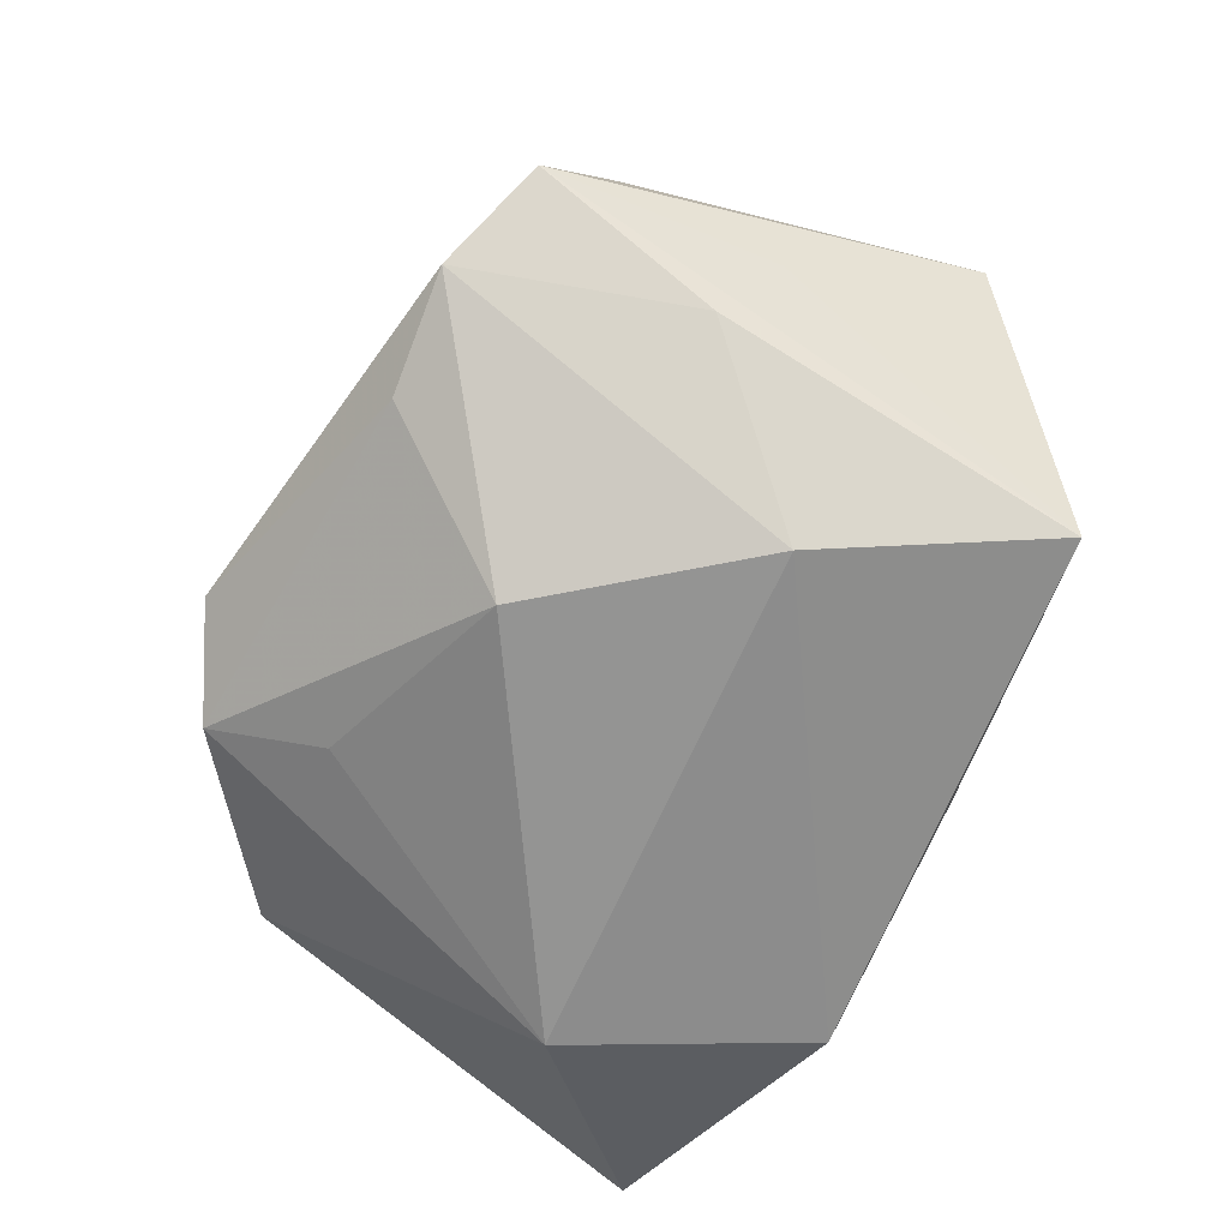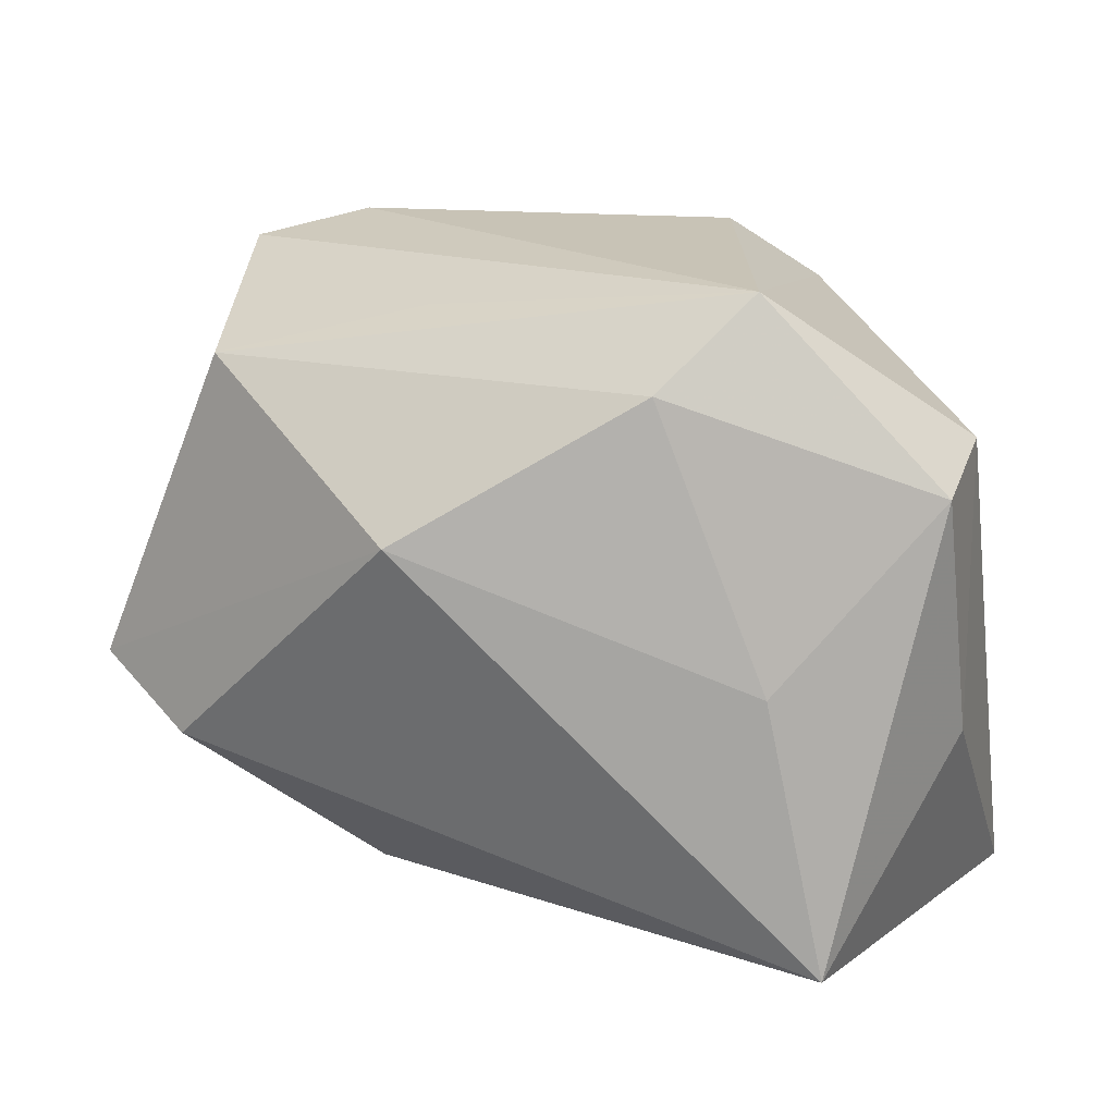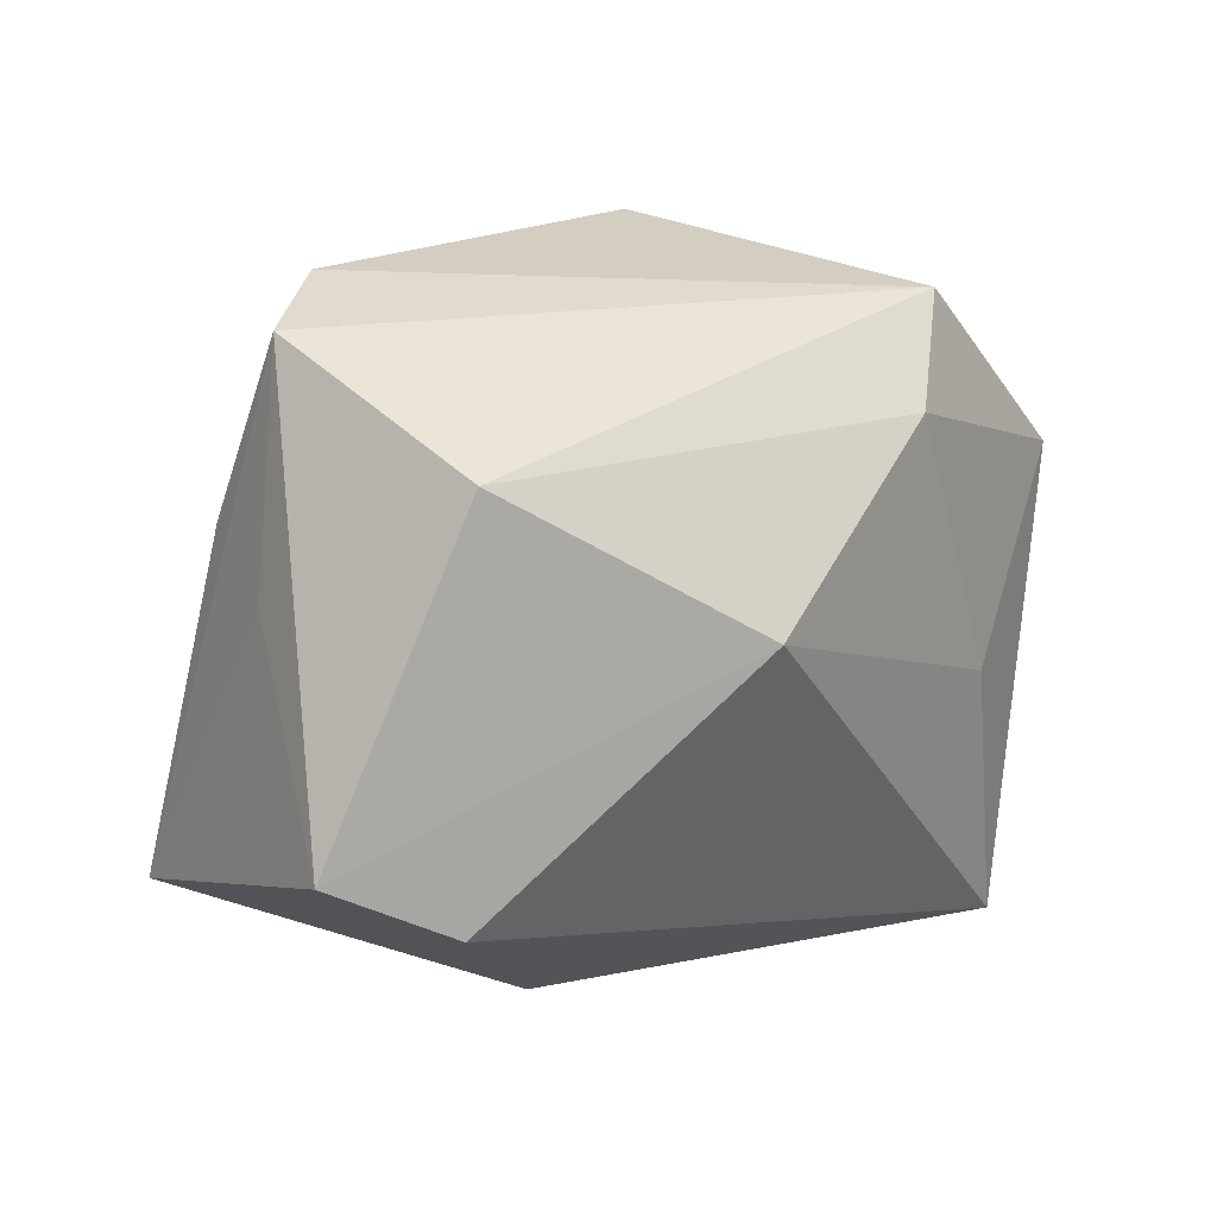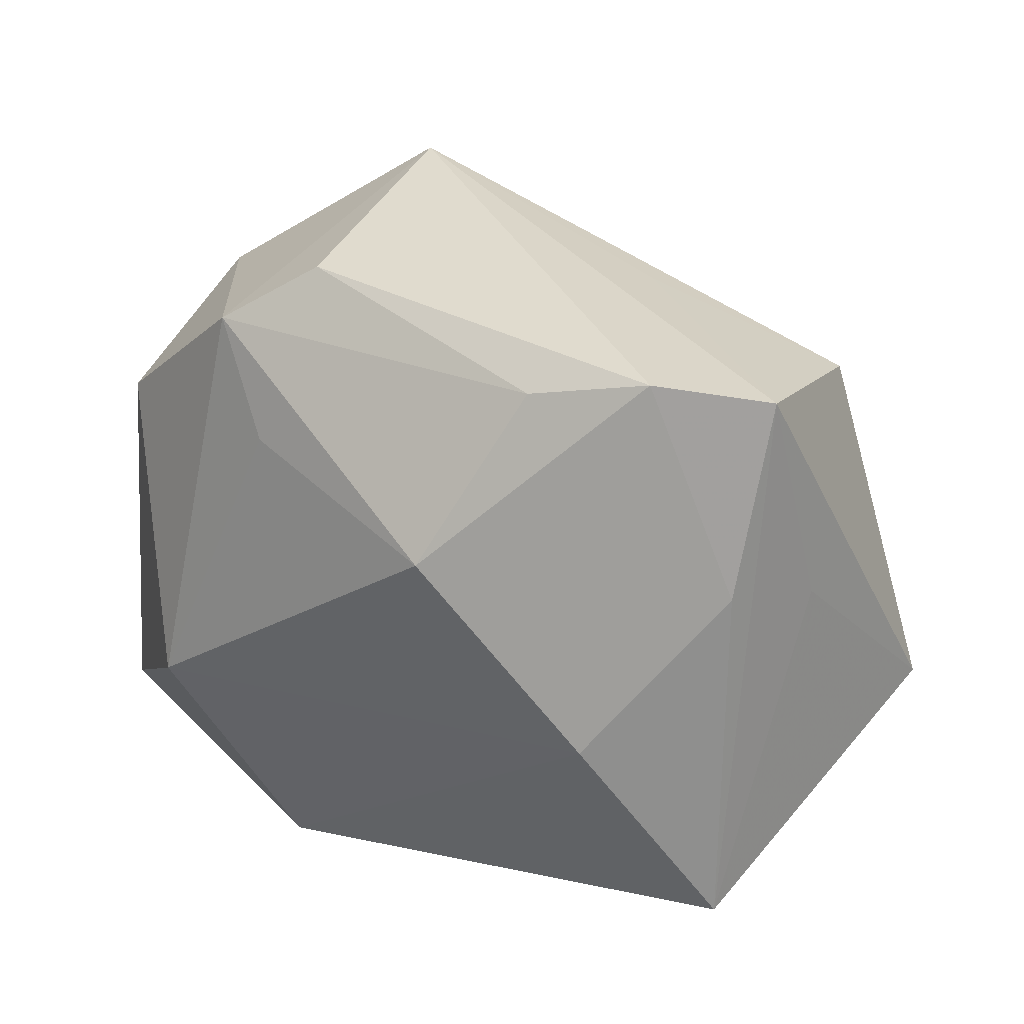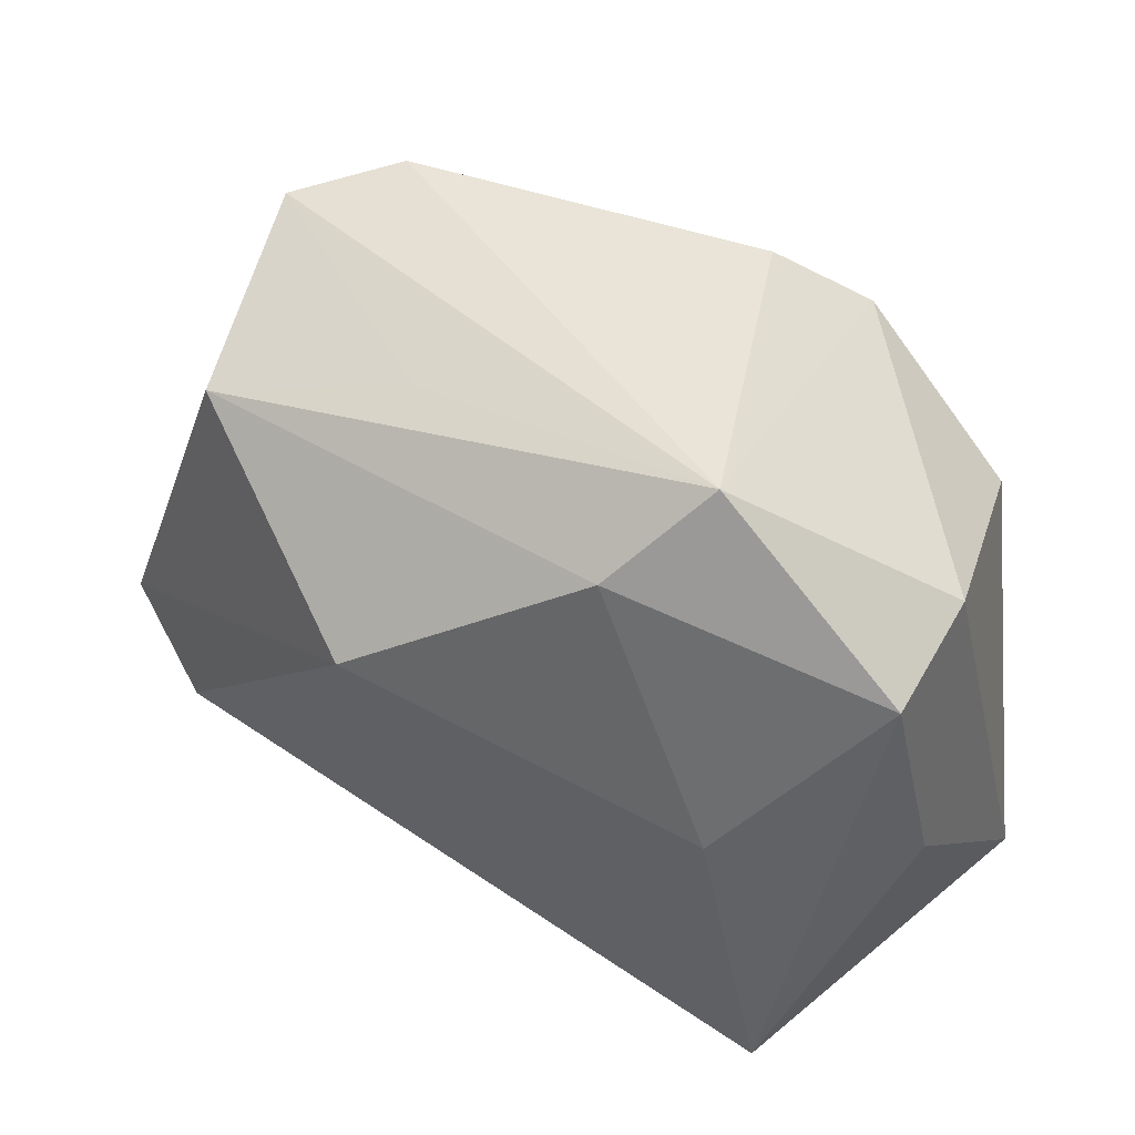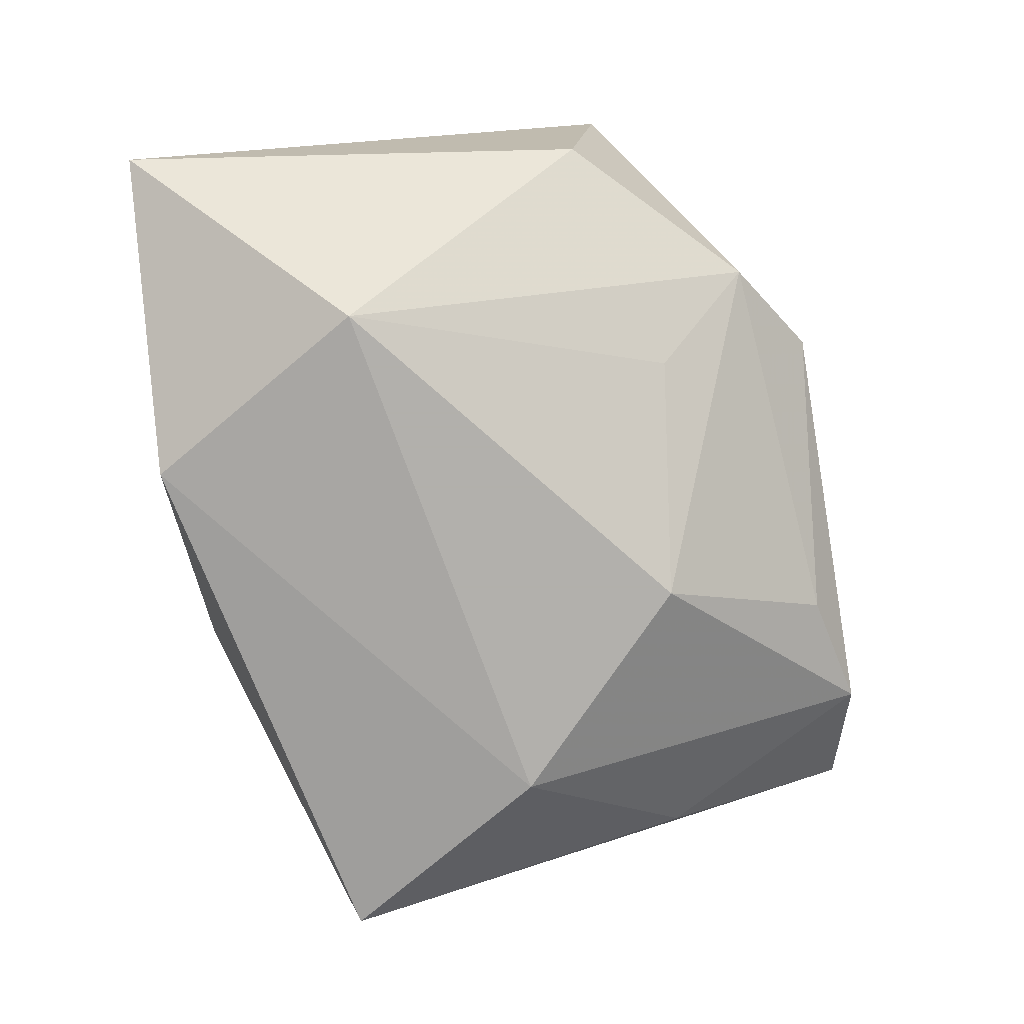
<metadata>
{"format":"obj","ext":"obj","renderer":"f3d","projection":"perspective","resolution":1024,"background":"white","views":[{"elev":-67.0,"azim":-125.7,"up":"+Z"},{"elev":12.9,"azim":9.0,"up":"+Y"},{"elev":20.1,"azim":-49.9,"up":"+Y"},{"elev":38.8,"azim":-151.6,"up":"+Y"},{"elev":38.6,"azim":20.9,"up":"+Y"},{"elev":-78.6,"azim":98.4,"up":"+Z"}]}
</metadata>
<code>
v -0.01933 -0.02731 0.005746
v 0.008906 0.02177 0.02553
v 0.03604 0.01645 0.01041
v -0.01355 0.03136 -0.01546
v 0.03979 -0.02968 -0.01064
v -0.03391 0.03174 -0.006733
v -0.03263 0.02291 0.01349
v 0.01026 -0.02995 -0.02278
v -0.01393 0.008441 0.02823
v 0.02292 -0.00943 -0.02591
v 0.02424 -0.02997 0.02479
v -0.04579 -0.007098 0.008054
v -0.02474 0.0006728 -0.02591
v 0.019 -0.004125 0.02603
v 0.01338 0.01925 -0.01947
v 0.03577 -0.009718 0.0133
v 0.01214 0.03374 -0.009681
v -0.03411 0.01452 -0.0143
v -0.03654 -0.01293 0.01495
v -0.0128 0.02757 0.01239
v 0.02048 0.02793 -0.01413
v -0.03765 -0.01839 -0.02152
v -0.007612 0.01664 -0.02591
v 0.03448 0.01354 -0.01116
v -0.02417 0.03403 -0.01251
v -0.03842 0.01036 -0.004954
v -0.009024 -0.02997 -0.008833
v 0.03397 0.01305 0.02219
v 0.01729 0.03014 0.02049
f 7 12 9
f 7 6 12
f 9 11 14
f 14 11 28
f 6 7 20
f 21 3 24
f 21 24 10
f 10 15 21
f 24 3 5
f 10 24 5
f 5 8 10
f 11 8 5
f 29 20 7
f 28 3 29
f 17 25 29
f 29 21 17
f 3 21 29
f 6 20 29
f 29 25 6
f 4 25 17
f 17 21 4
f 19 1 11
f 9 12 19
f 19 11 9
f 27 8 11
f 11 1 27
f 22 27 1
f 8 27 22
f 22 19 12
f 1 19 22
f 16 3 28
f 16 5 3
f 28 11 16
f 11 5 16
f 28 29 2
f 9 14 2
f 2 14 28
f 2 7 9
f 2 29 7
f 10 8 13
f 8 22 13
f 12 6 26
f 26 22 12
f 6 22 26
f 18 22 6
f 18 13 22
f 6 25 18
f 25 13 18
f 23 13 25
f 25 4 23
f 23 15 10
f 10 13 23
f 23 21 15
f 23 4 21

</code>
